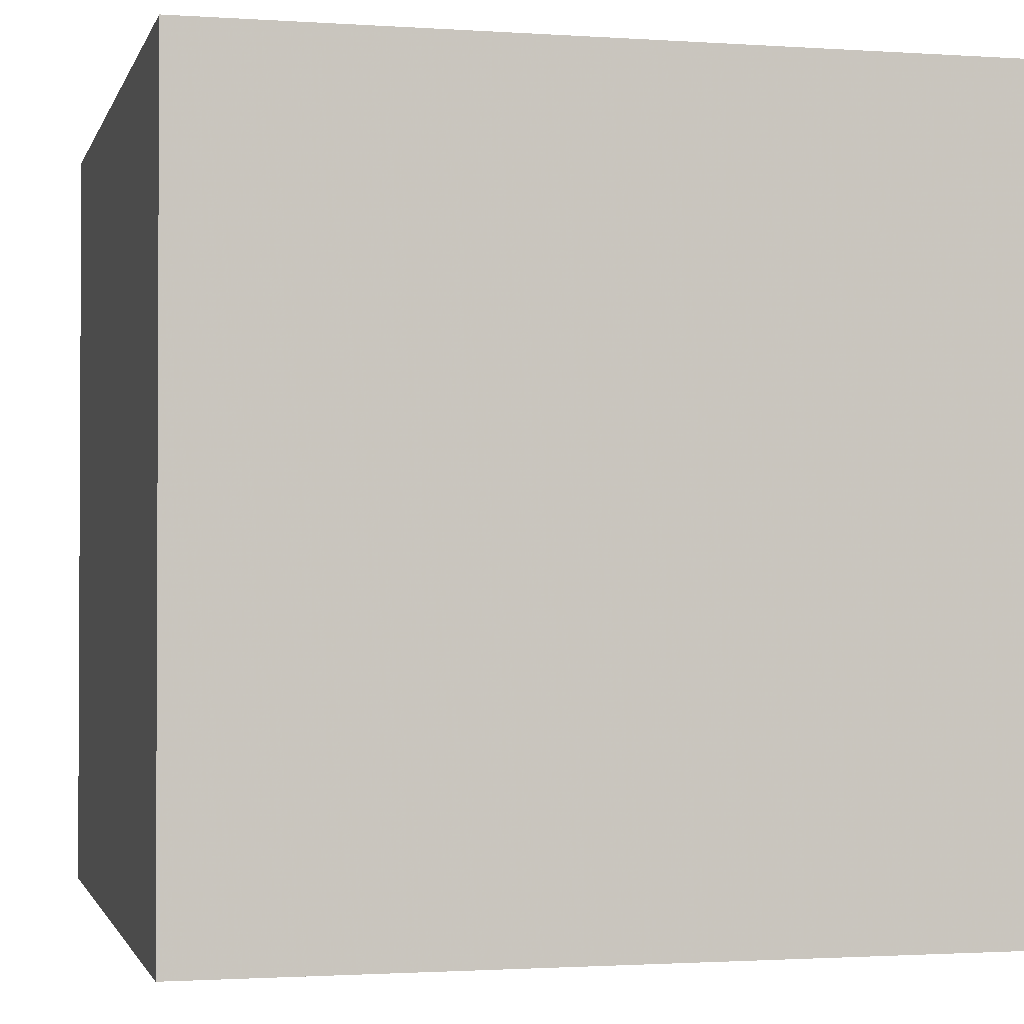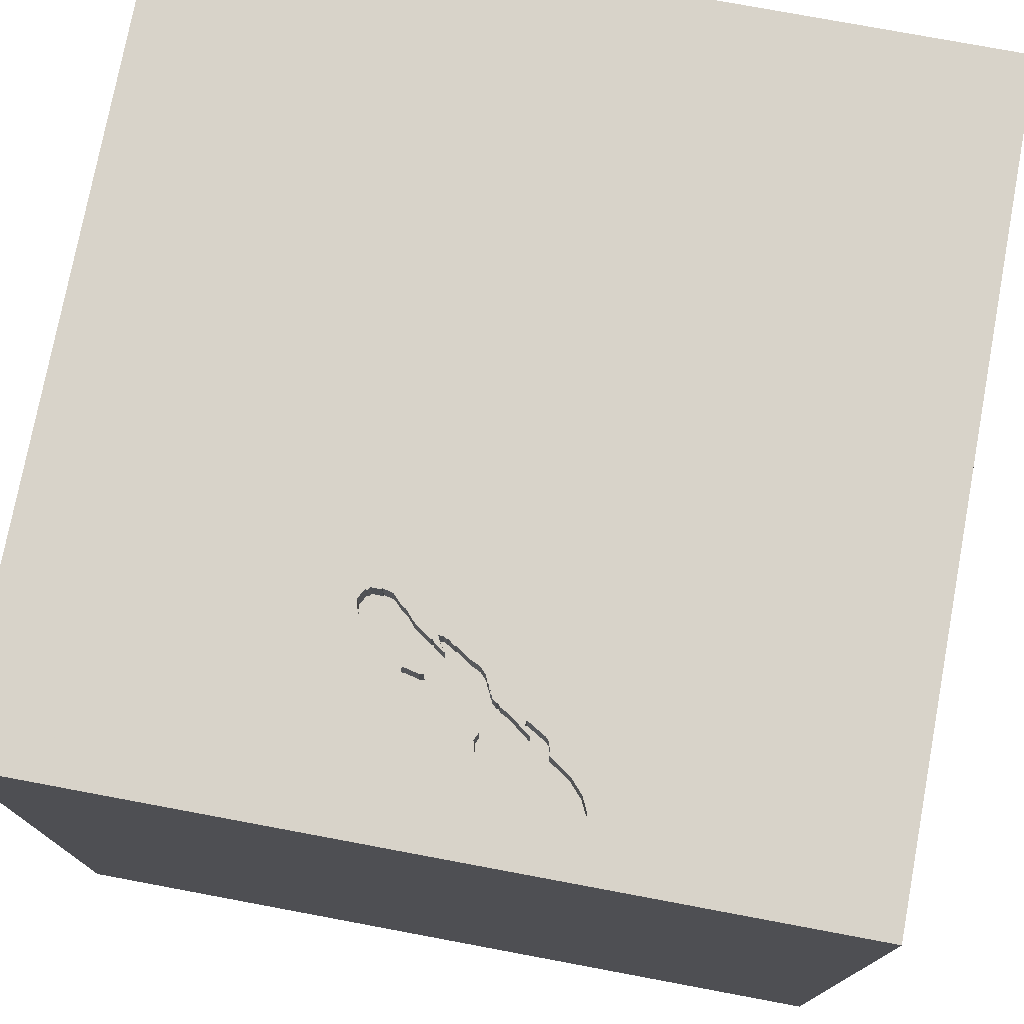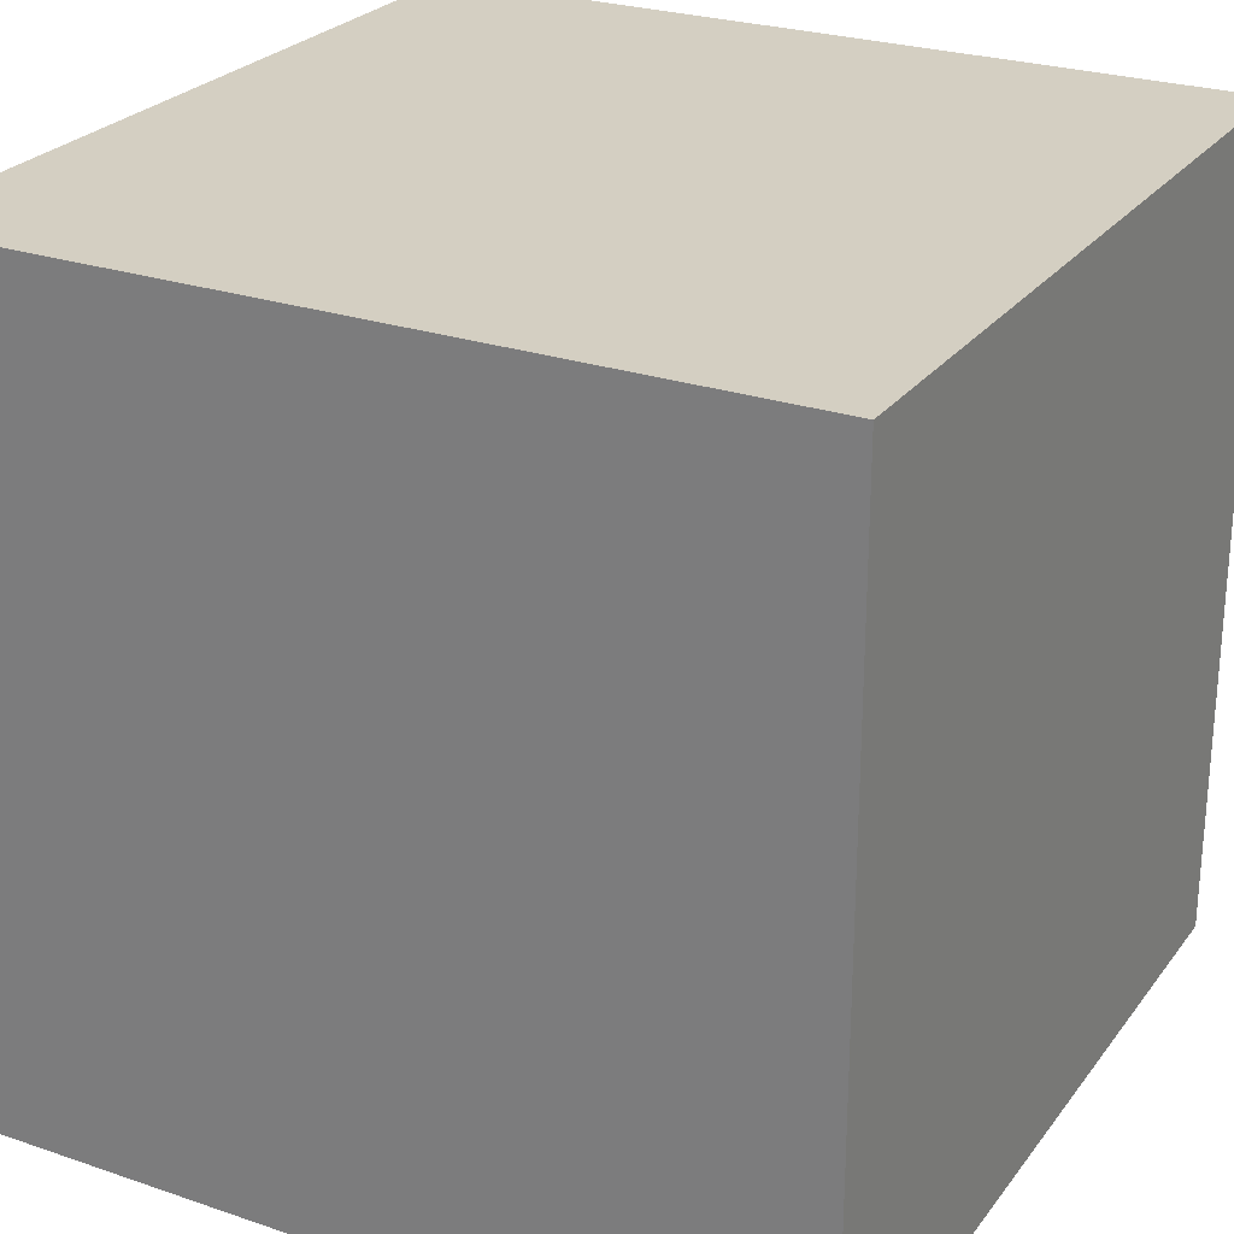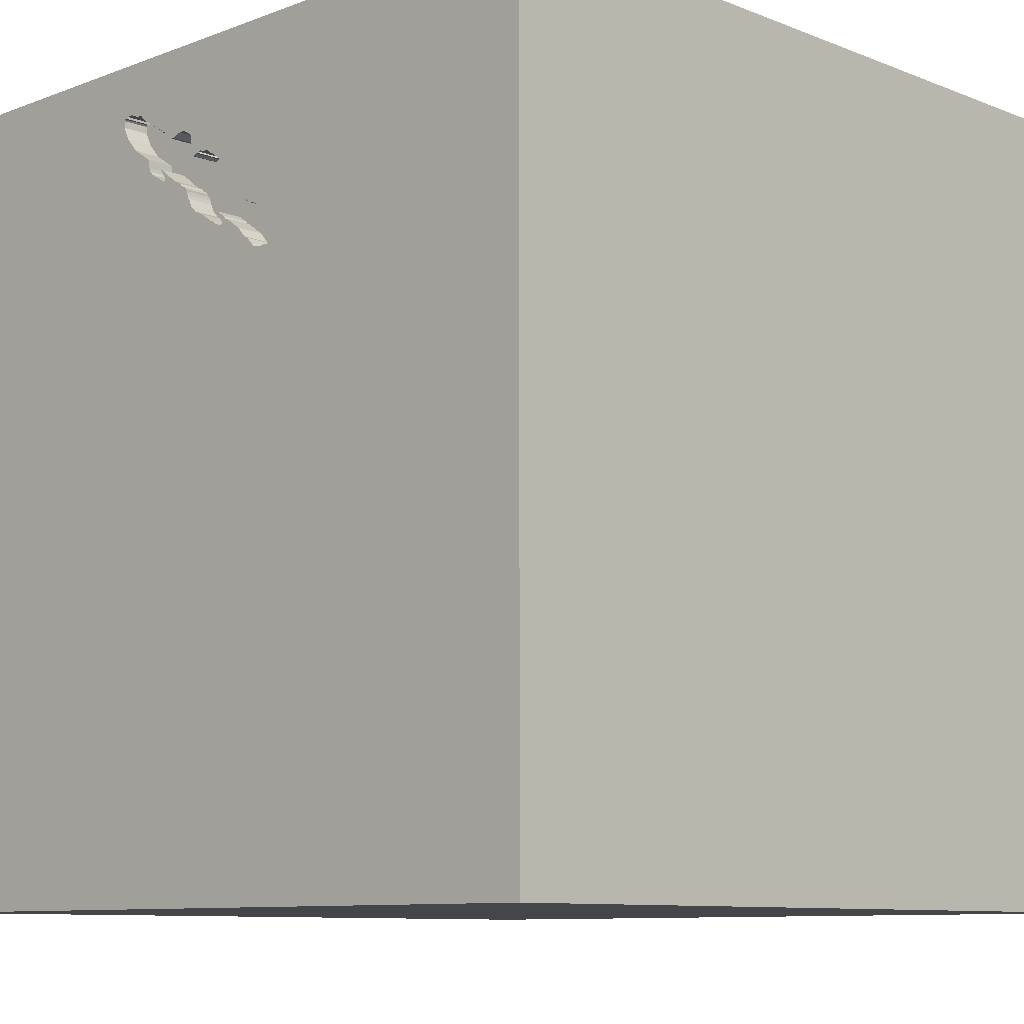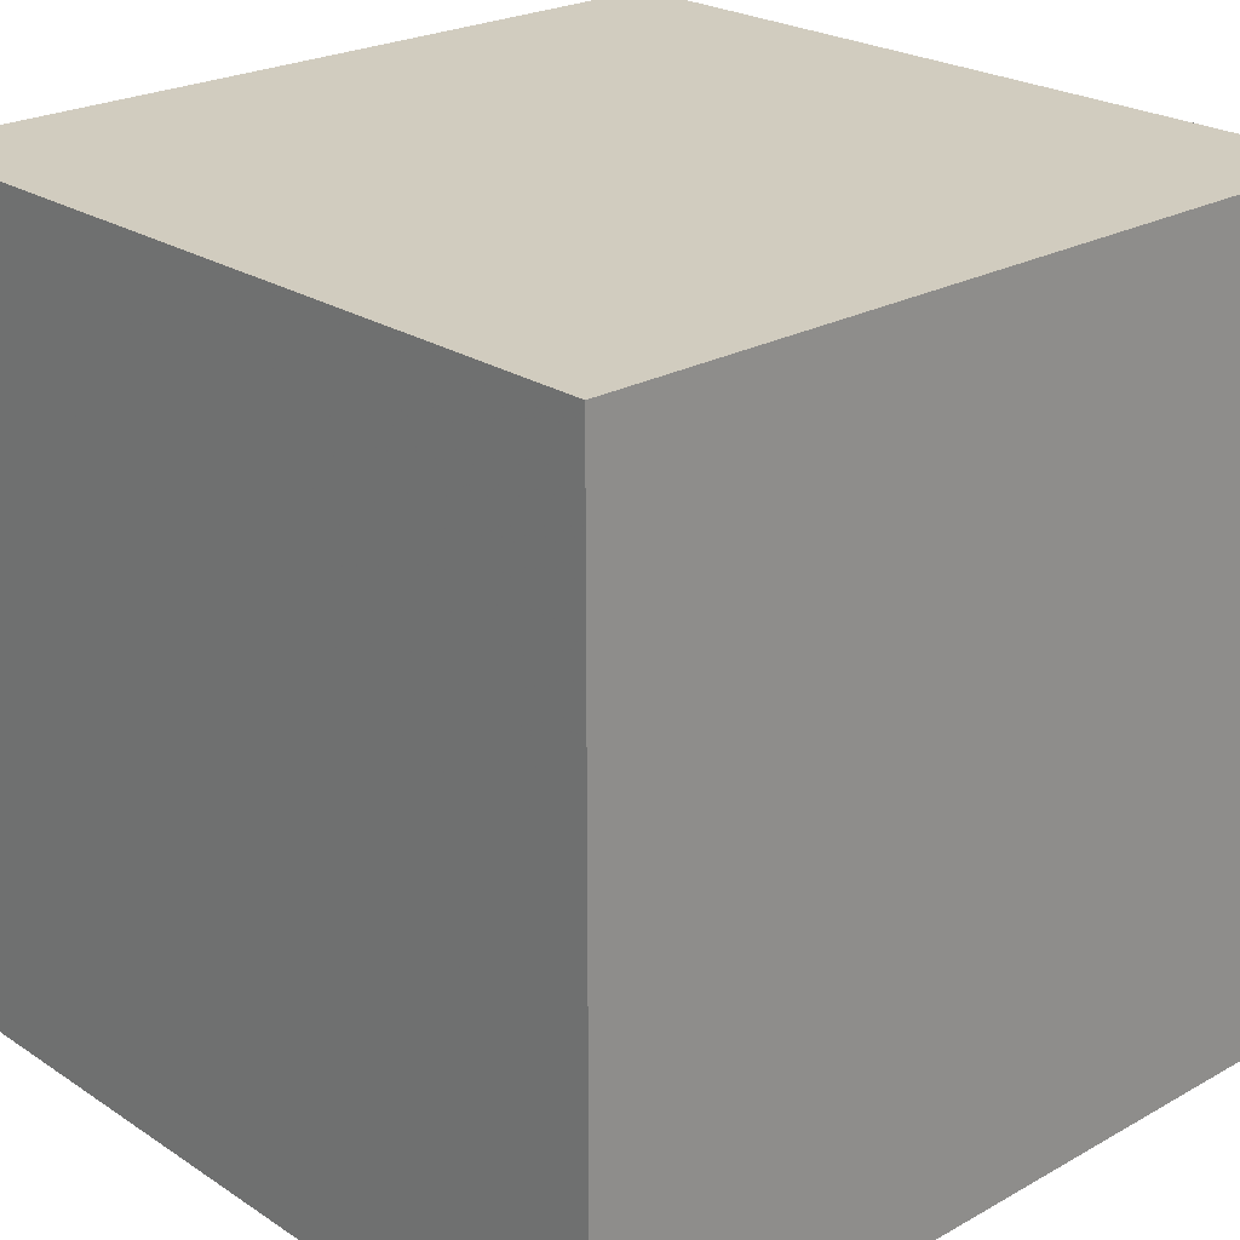
<metadata>
{"format":"obj","ext":"obj","renderer":"f3d","projection":"perspective","resolution":1024,"background":"white","views":[{"elev":-1.6,"azim":76.2,"up":"+Y"},{"elev":75.9,"azim":10.6,"up":"+Y"},{"elev":25.8,"azim":-61.6,"up":"+Z"},{"elev":-9.4,"azim":-135.6,"up":"+Z"},{"elev":23.9,"azim":47.2,"up":"+Z"}]}
</metadata>
<code>
o lmfish_81
v 0.3825 1.5 1.298
v 0.3825 1.4 1.298
v 0.2579 1.5 1.069
v 0.2579 1.4 1.069
v -0.2087 1.5 0.8717
v -0.2523 1.5 0.7003
v 0.2552 1.5 1.072
v 0.2552 1.4 1.072
v -0.1769 1.5 0.9286
v 0.03628 1.5 1.092
v -0.1455 1.5 0.9702
v -0.1455 1.4 0.9702
v 0.3209 1.5 1.079
v 0.3209 1.4 1.079
v -0.04831 1.5 1.055
v -0.183 1.5 0.9359
v -0.183 1.4 0.9359
v -0.09455 1.5 0.834
v 0.08577 1.5 1.119
v -0.1084 1.5 0.8239
v -1.5 -1.5 -1.5
v -0.2384 1.5 0.8574
v -0.2384 1.4 0.8574
v 0.1015 1.5 0.9343
v -0.3012 1.5 0.8306
v 0.2364 1.5 1.039
v 0.2364 1.4 1.039
v 0.06233 1.5 0.8819
v 0.06233 1.4 0.8819
v 0.1169 1.5 0.9744
v 0.1169 1.4 0.9744
v 0.4123 1.5 1.305
v 0.3267 1.5 1.093
v -0.3601 1.5 0.758
v -0.3601 1.4 0.758
v -0.2188 1.5 0.7347
v -0.1024 1.5 0.8219
v 0.4734 1.5 1.305
v 0.4734 1.4 1.305
v 1.5 -1.5 -1.5
v 0.3071 1.5 1.065
v 0.2083 1.5 1.354
v 1.5 1.5 -1.5
v 0.3075 1.5 1.241
v 0.4775 1.5 1.3
v 0.4775 1.4 1.3
v -0.06613 1.5 0.8457
v -0.05643 1.5 0.8166
v -0.1705 1.5 0.8961
v -0.1705 1.4 0.8961
v 0.3028 1.5 1.243
v 0.4243 1.5 1.305
v 0.1015 1.4 0.9343
v 0.09518 1.5 1.161
v 0.09518 1.4 1.161
v -0.1562 1.5 1.25
v -0.09993 1.5 1.012
v -0.1231 1.5 0.9287
v -0.1231 1.4 0.9287
v -0.02406 1.5 0.831
v -0.1121 1.5 1.005
v -0.07394 1.5 0.8336
v 0.002413 1.5 1.09
v -0.3618 1.5 0.7387
v -0.3618 1.4 0.7387
v 0.1802 1.5 1.015
v -0.2188 1.4 0.7347
v -0.1716 1.5 0.7791
v -0.1716 1.4 0.7791
v 1.5 1.5 1.5
v -0.06829 1.5 0.8084
v -0.06829 1.4 0.8084
v 0.3183 1.5 1.251
v -0.07462 1.5 1.035
v -0.07462 1.4 1.035
v 0.3227 1.5 1.093
v 0.3227 1.4 1.093
v 0.4395 1.5 1.311
v 0.158 1.5 1.188
v 0.3071 1.4 1.065
v -0.1072 1.5 0.9395
v 0.08976 1.5 1.119
v -0.142 1.5 0.9758
v -0.08557 1.5 0.8082
v -0.08557 1.4 0.8082
v 0.107 1.5 1.173
v -0.2894 1.5 0.6918
v 0.2561 1.5 1.209
v 0.2561 1.4 1.209
v 0.1093 1.5 0.9504
v 0.1093 1.4 0.9504
v 0.4526 1.5 1.226
v 0.1347 1.5 0.9886
v 0.1347 1.4 0.9886
v 0.4104 1.5 1.299
v 0.4104 1.4 1.299
v 0.4595 1.5 1.303
v 0.4595 1.4 1.303
v 0.2027 1.5 1.174
v 0.2027 1.4 1.174
v -0.1645 1.5 0.8942
v -0.1377 1.5 0.9823
v -0.1438 1.5 0.9114
v 0.2599 1.5 1.217
v 0.1485 1.5 0.9987
v -1.5 1.5 1.5
v -1.5 1.5 -1.5
v -1.5 -1.5 1.5
v -0.3434 1.5 0.7051
v 0.3028 1.4 1.243
v -0.3293 1.5 0.6953
v -0.3293 1.4 0.6953
v 0.2599 1.4 1.217
v 0.2731 1.5 1.225
v -0.3354 1.5 0.7052
v -0.02199 1.5 1.076
v -0.3354 1.4 0.7052
v -0.09455 1.4 0.834
v -0.2523 1.4 0.7003
v 0.349 1.5 1.268
v -0.3537 1.5 0.7729
v -0.1614 1.5 0.9621
v -0.1614 1.4 0.9621
v 0.04021 1.5 1.096
v 0.04021 1.4 1.096
v 0.5208 1.5 1.354
v -0.08244 1.5 1.023
v -0.08244 1.4 1.023
v 0.002413 1.4 1.09
v 0.107 1.4 1.173
v -0.02406 1.4 0.831
v 0.4354 1.5 1.315
v 0.4354 1.4 1.315
v 0.05153 1.5 1.094
v 0.05153 1.4 1.094
v 0.4243 1.4 1.305
v 0.2481 1.5 1.209
v 0.2481 1.4 1.209
v 0.09753 1.5 0.9343
v -0.05643 1.4 0.8166
v 0.3283 1.5 1.123
v 0.3283 1.4 1.123
v -0.2337 1.5 0.8554
v -0.2337 1.4 0.8554
v -0.07777 1.5 0.8216
v -0.07777 1.4 0.8216
v 0.08593 1.5 0.9062
v -0.1645 1.4 0.8942
v -0.2932 1.5 0.8307
v -0.2932 1.4 0.8307
v 0.1053 1.5 0.9503
v 0.334 1.5 1.127
v 1.5 -1.5 1.5
v 0.4395 1.4 1.311
v -0.3434 1.4 0.7051
v -0.08176 1.5 0.8215
v 0.1111 1.5 0.9643
v -0.1704 1.5 0.8922
v -0.1704 1.4 0.8922
v -0.06799 1.5 0.8357
v -0.06799 1.4 0.8357
v 0.08577 1.4 1.119
v 0.07758 1.5 1.085
v 0.07758 1.4 1.085
v 0.4054 1.5 1.174
v 0.4054 1.4 1.174
v -0.2087 1.4 0.8717
v 0.158 1.4 1.188
v -0.203 1.5 0.7428
v -0.203 1.4 0.7428
v -0.1121 1.4 1.005
v 0.2386 1.5 1.024
v 0.2665 1.5 1.221
v 0.0981 1.5 1.091
v 0.0981 1.4 1.091
v 0.1407 1.5 0.9867
v 0.06355 1.5 1.091
v 0.4594 1.5 1.311
v -0.1791 1.5 0.9439
v -0.2894 1.4 0.6918
v -0.3012 1.4 0.8306
v 0.03628 1.4 1.092
v -0.3105 1.5 0.6956
v 0.06355 1.4 1.091
v 0.4758 1.5 1.274
v 0.4758 1.4 1.274
v -0.06613 1.4 0.8457
v 0.3292 1.5 1.26
v 0.3292 1.4 1.26
v 0.09753 1.4 0.9343
v -0.3446 1.5 0.7941
v -0.3446 1.4 0.7941
v 0.117 1.5 0.9664
v 0.117 1.4 0.9664
v -0.206 1.5 0.8678
v -0.206 1.4 0.8678
v -0.05629 1.5 0.8558
v -0.05629 1.4 0.8558
v -0.1823 1.5 0.888
v -0.05898 1.5 0.8584
v 0.3075 1.4 1.241
v -0.02874 1.5 0.8329
v -0.02874 1.4 0.8329
v -0.1072 1.4 0.9395
v -0.05898 1.4 0.8584
v 0.1485 1.4 0.9987
v -0.1199 1.5 0.9925
v -0.1199 1.4 0.9925
v -0.1239 1.5 0.9413
v 0.1802 1.4 1.015
v -0.08176 1.4 0.8215
v 0.1111 1.4 0.9643
v -0.1111 1.5 0.9328
v -0.1111 1.4 0.9328
v 0.192 1.5 1.174
v 0.349 1.4 1.268
v -0.1239 1.4 0.9413
v 0.2731 1.4 1.225
v -0.05176 1.5 0.8146
v -0.05176 1.4 0.8146
v -0.1024 1.4 0.8219
v -0.1508 1.5 0.9348
v 0.2521 1.5 1.209
v -0.02199 1.4 1.076
v 0.04962 1.5 1.088
v 0.04962 1.4 1.088
v 0.4123 1.4 1.305
v 0.1053 1.4 0.9503
v -0.1791 1.4 0.9439
v -0.1377 1.4 0.9823
v -0.07394 1.4 0.8336
v 0.08594 1.4 0.9062
v 0.1367 1.5 1.187
v 0.1367 1.4 1.187
v 0.1407 1.4 0.9867
v 0.2386 1.4 1.024
v 0.02666 1.5 0.8655
v 0.02666 1.4 0.8655
v -0.1823 1.4 0.888
v -0.1084 1.4 0.8239
v 0.2778 1.5 1.223
v 0.2778 1.4 1.223
v 0.3267 1.4 1.093
v 0.4526 1.4 1.226
v -0.2894 1.5 0.6958
v -0.2894 1.4 0.6958
v 0.4594 1.4 1.311
v -0.01731 1.5 1.074
v -0.01731 1.4 1.074
v 0.192 1.4 1.174
v -0.1769 1.4 0.9286
v 0.08976 1.4 1.119
f 153 106 108
f 106 107 108
f 108 107 21
f 21 40 108
f 108 40 153
f 153 70 106
f 107 106 121
f 107 121 34
f 107 34 64
f 191 121 106
f 106 25 191
f 111 183 107
f 115 111 107
f 107 64 109
f 107 109 115
f 179 16 106
f 83 11 122
f 106 83 122
f 106 122 179
f 106 143 22
f 22 149 25
f 106 22 25
f 6 43 107
f 183 245 87
f 87 6 107
f 107 183 87
f 40 21 107
f 106 56 57
f 106 57 61
f 102 83 106
f 106 61 207
f 106 207 102
f 5 143 106
f 106 16 9
f 9 222 81
f 199 195 5
f 5 106 9
f 199 5 9
f 49 158 199
f 103 101 49
f 58 103 49
f 49 199 9
f 9 81 213
f 58 49 9
f 9 213 58
f 6 36 43
f 42 56 106
f 56 116 15
f 74 127 57
f 56 15 74
f 56 74 57
f 222 209 81
f 169 68 43
f 43 36 169
f 56 42 86
f 56 86 54
f 19 174 163
f 54 82 19
f 177 225 134
f 19 163 177
f 56 54 19
f 63 248 116
f 56 19 177
f 63 116 56
f 56 177 134
f 124 10 63
f 56 134 124
f 56 124 63
f 37 43 68
f 68 20 37
f 42 137 99
f 99 215 79
f 233 86 42
f 42 99 79
f 79 233 42
f 200 197 47
f 47 160 62
f 37 18 200
f 37 200 47
f 202 60 43
f 37 47 62
f 219 202 43
f 37 62 145
f 48 219 43
f 37 145 156
f 71 48 43
f 37 156 84
f 43 37 84
f 43 84 71
f 223 137 42
f 51 241 114
f 104 88 223
f 51 114 173
f 104 223 42
f 51 173 104
f 42 44 51
f 42 51 104
f 147 139 24
f 60 237 28
f 147 24 43
f 43 60 28
f 43 28 147
f 126 42 106
f 73 44 42
f 42 1 120
f 188 73 42
f 42 120 188
f 126 43 92
f 1 42 126
f 32 95 1
f 132 52 32
f 32 1 126
f 126 92 185
f 132 32 126
f 178 78 132
f 126 185 45
f 178 132 126
f 38 97 178
f 126 45 38
f 38 178 126
f 70 126 106
f 70 43 126
f 165 92 43
f 43 152 165
f 66 43 24
f 24 151 90
f 90 157 193
f 66 24 90
f 66 90 193
f 30 93 176
f 176 105 66
f 176 66 193
f 193 30 176
f 43 40 107
f 172 41 43
f 66 7 3
f 172 43 66
f 66 3 26
f 66 26 172
f 43 41 13
f 43 13 76
f 33 141 152
f 43 76 33
f 33 152 43
f 43 153 40
f 70 153 43
f 89 100 138
f 100 89 142
f 223 88 89
f 89 138 223
f 138 100 137
f 100 142 8
f 89 242 142
f 137 223 138
f 88 104 89
f 99 137 100
f 8 250 100
f 8 142 77
f 113 242 89
f 201 142 242
f 113 89 104
f 100 250 99
f 250 8 210
f 77 4 8
f 142 243 77
f 242 113 218
f 201 166 142
f 201 242 110
f 104 173 113
f 215 99 250
f 210 175 250
f 210 8 66
f 80 4 77
f 3 7 8
f 8 4 3
f 141 33 243
f 243 142 141
f 33 76 77
f 77 243 33
f 114 241 242
f 242 218 114
f 173 114 218
f 218 113 173
f 189 166 201
f 142 166 152
f 152 141 142
f 51 44 201
f 201 110 51
f 110 242 51
f 250 168 215
f 175 210 206
f 175 252 250
f 7 66 8
f 4 80 236
f 80 77 14
f 76 13 77
f 241 51 242
f 166 189 216
f 73 188 189
f 189 201 73
f 165 152 166
f 44 73 201
f 79 215 168
f 250 252 168
f 175 206 94
f 66 105 206
f 206 210 66
f 252 175 162
f 27 4 236
f 236 80 172
f 80 14 41
f 14 77 13
f 26 3 4
f 4 27 26
f 166 216 244
f 188 120 216
f 216 189 188
f 166 244 165
f 168 234 79
f 168 252 234
f 175 94 164
f 206 235 94
f 252 162 82
f 162 175 19
f 27 236 26
f 41 172 80
f 172 26 236
f 13 41 14
f 216 96 244
f 92 165 244
f 233 79 234
f 252 130 234
f 163 174 175
f 175 164 163
f 164 94 31
f 105 176 235
f 235 206 105
f 176 93 94
f 94 235 176
f 19 82 162
f 82 54 252
f 174 19 175
f 2 96 216
f 244 96 136
f 2 216 120
f 120 1 2
f 244 186 92
f 86 233 234
f 234 130 86
f 252 55 130
f 164 31 226
f 31 94 30
f 93 30 94
f 55 252 54
f 1 95 96
f 96 2 1
f 244 136 186
f 227 136 96
f 185 92 186
f 130 55 86
f 177 163 164
f 164 184 177
f 164 226 184
f 212 226 31
f 30 193 31
f 54 86 55
f 95 32 96
f 98 186 136
f 136 227 52
f 227 96 32
f 45 185 186
f 186 46 45
f 184 226 177
f 226 212 249
f 31 194 212
f 194 31 193
f 98 46 186
f 98 136 154
f 32 52 227
f 52 132 136
f 225 177 226
f 249 182 226
f 228 249 212
f 193 157 212
f 212 194 193
f 98 39 46
f 98 154 247
f 154 136 133
f 133 136 132
f 38 45 46
f 46 39 38
f 134 225 226
f 226 135 134
f 182 249 129
f 125 226 182
f 190 249 228
f 91 228 212
f 39 98 38
f 178 97 98
f 98 247 178
f 78 178 247
f 247 154 78
f 154 133 78
f 132 78 133
f 226 125 135
f 63 10 182
f 182 129 63
f 129 249 63
f 10 124 125
f 125 182 10
f 190 75 249
f 228 53 190
f 90 151 228
f 228 91 90
f 157 90 91
f 91 212 157
f 97 38 98
f 124 134 135
f 135 125 124
f 248 63 249
f 190 128 75
f 249 75 224
f 53 228 151
f 151 24 53
f 190 53 139
f 116 248 249
f 249 224 116
f 238 128 190
f 75 128 74
f 224 75 15
f 15 116 224
f 24 139 53
f 139 147 190
f 238 204 128
f 29 238 190
f 127 74 128
f 74 15 75
f 232 190 147
f 204 238 205
f 128 204 171
f 238 29 237
f 232 29 190
f 57 127 128
f 128 171 57
f 204 205 214
f 198 205 238
f 171 204 208
f 28 237 29
f 237 60 238
f 147 28 29
f 29 232 147
f 171 61 57
f 204 214 81
f 205 59 214
f 205 198 200
f 238 203 198
f 171 208 61
f 204 217 208
f 131 238 60
f 213 81 214
f 81 209 204
f 118 59 205
f 214 59 213
f 197 200 198
f 200 18 205
f 203 238 131
f 203 187 198
f 207 61 208
f 217 204 209
f 217 230 208
f 118 148 59
f 118 205 18
f 58 213 59
f 47 197 198
f 198 187 47
f 60 202 203
f 203 131 60
f 161 187 203
f 102 207 208
f 208 230 102
f 217 209 222
f 217 12 230
f 148 118 240
f 103 58 59
f 59 148 103
f 18 37 118
f 187 161 47
f 161 203 140
f 222 9 251
f 251 217 222
f 123 12 217
f 83 102 230
f 230 12 83
f 159 148 240
f 240 118 221
f 101 103 148
f 221 118 37
f 202 219 220
f 220 203 202
f 160 47 161
f 140 146 161
f 140 203 220
f 251 123 217
f 12 123 11
f 12 11 83
f 159 50 148
f 240 239 159
f 37 20 240
f 240 221 37
f 148 50 101
f 219 48 220
f 62 160 161
f 161 231 62
f 72 146 140
f 161 146 231
f 140 220 48
f 251 229 123
f 9 16 17
f 17 251 9
f 122 11 123
f 50 159 49
f 196 239 240
f 199 158 159
f 159 239 199
f 49 101 50
f 72 85 146
f 72 140 71
f 231 146 62
f 48 71 140
f 229 251 17
f 179 122 123
f 123 229 179
f 16 179 17
f 158 49 159
f 239 196 199
f 240 69 196
f 69 240 20
f 20 68 69
f 71 84 85
f 85 72 71
f 146 85 211
f 145 62 146
f 229 17 179
f 195 199 196
f 69 144 196
f 84 156 85
f 156 145 146
f 146 211 156
f 211 85 156
f 5 195 196
f 196 167 5
f 144 69 170
f 167 196 144
f 68 169 170
f 170 69 68
f 144 170 67
f 167 144 5
f 169 36 170
f 150 144 67
f 67 170 36
f 143 5 144
f 144 150 23
f 67 246 150
f 36 6 67
f 22 143 144
f 144 23 22
f 149 22 23
f 23 150 149
f 246 67 119
f 246 192 150
f 119 67 6
f 180 246 119
f 246 35 192
f 192 181 150
f 25 149 150
f 150 181 25
f 87 245 246
f 246 180 87
f 180 119 6
f 6 87 180
f 35 246 117
f 121 191 192
f 192 35 121
f 181 192 25
f 245 183 246
f 35 117 65
f 112 117 246
f 35 34 121
f 191 25 192
f 112 246 183
f 183 111 112
f 64 34 35
f 35 65 64
f 65 117 155
f 117 112 115
f 111 115 112
f 65 155 109
f 109 64 65
f 155 117 109
f 115 109 117

</code>
